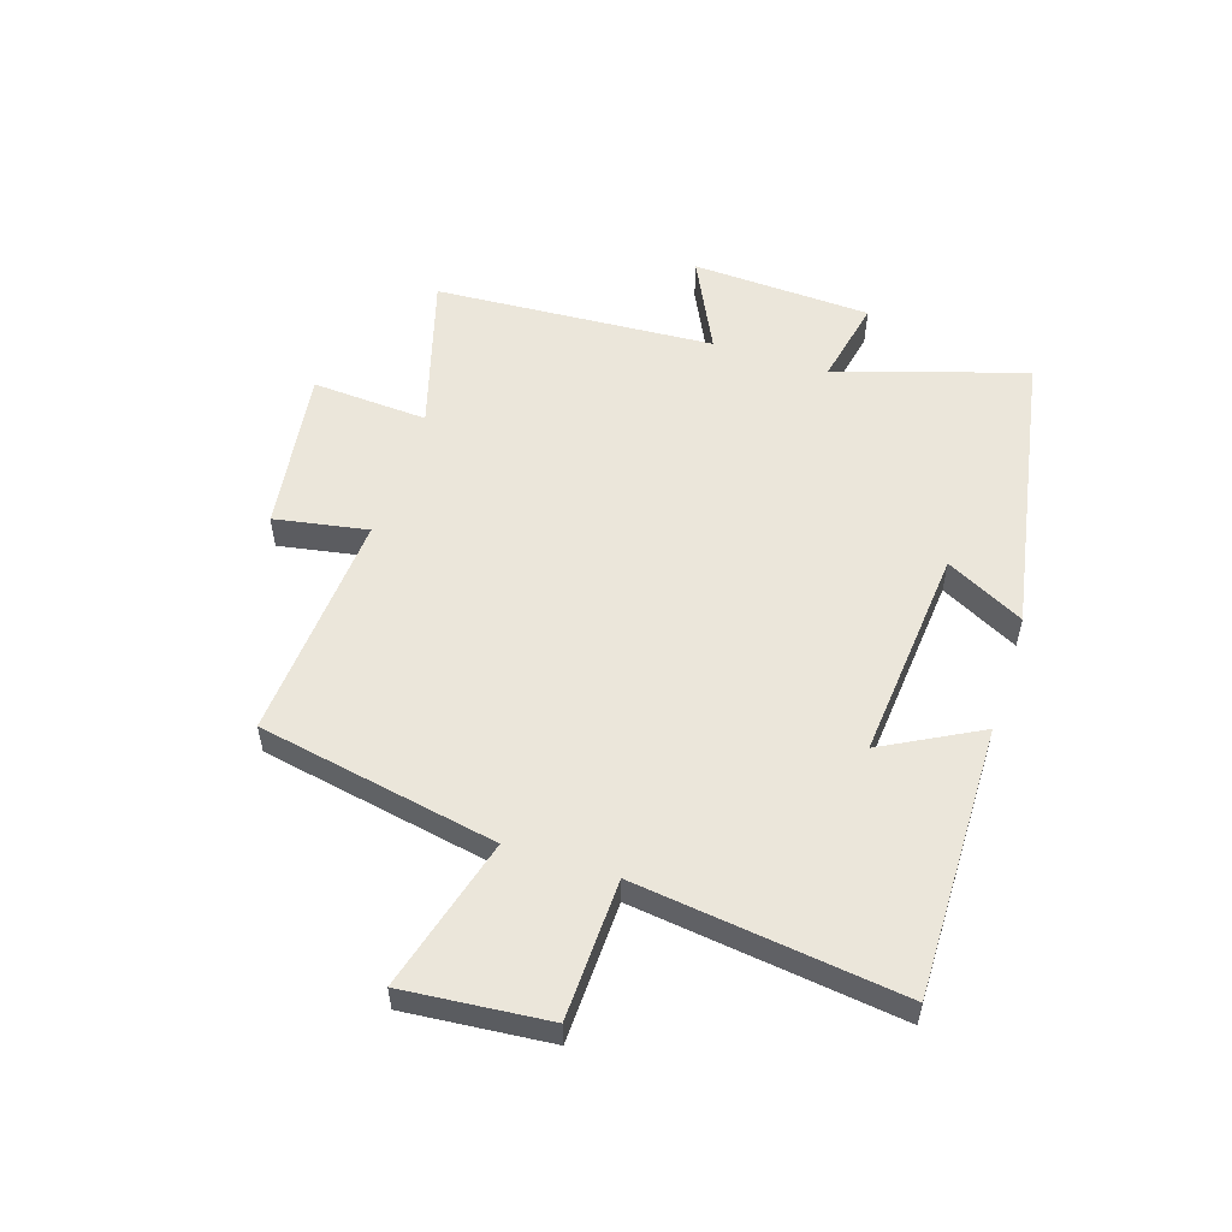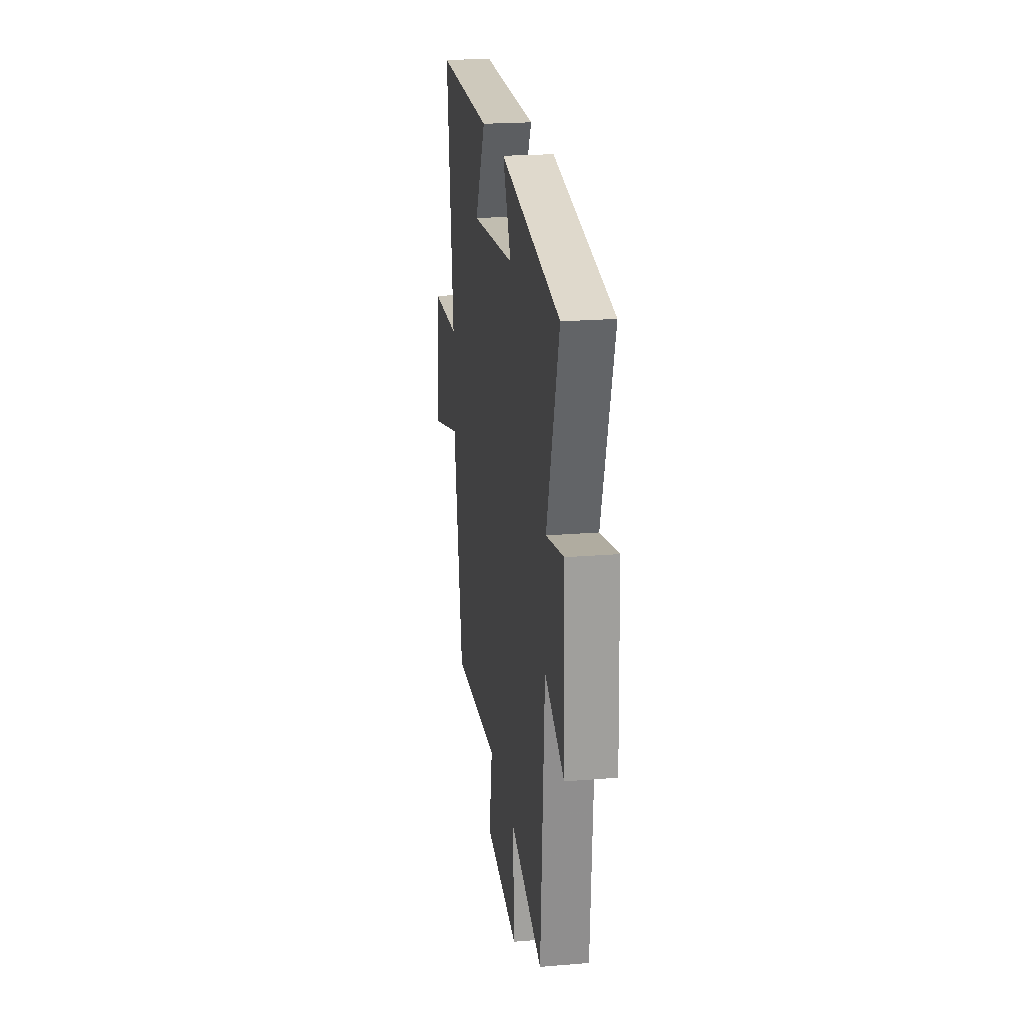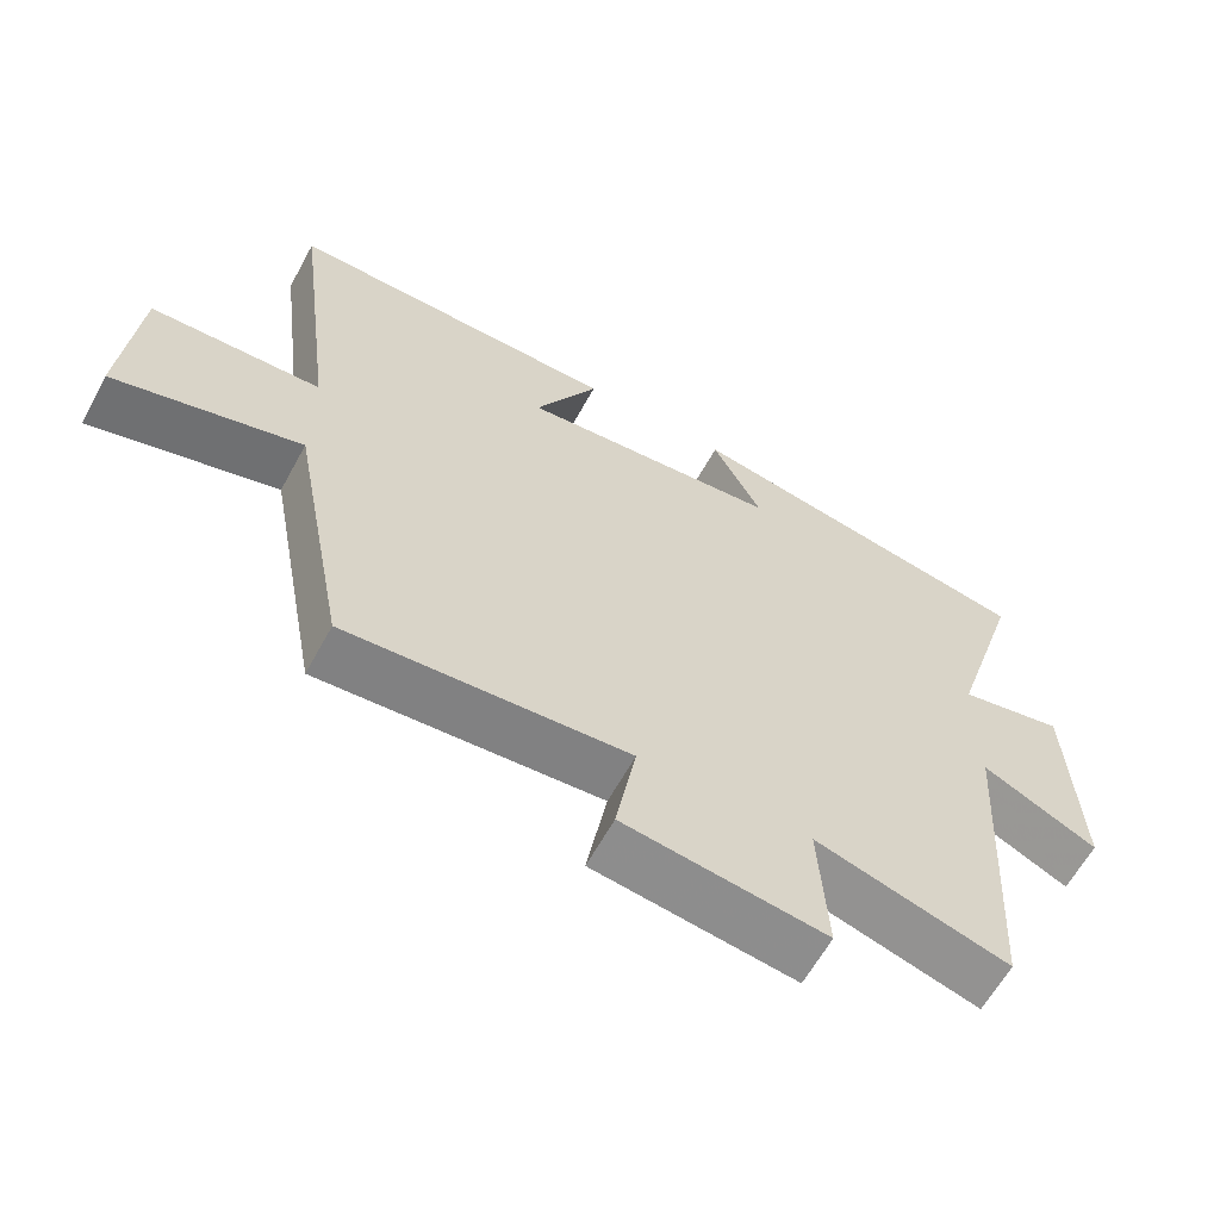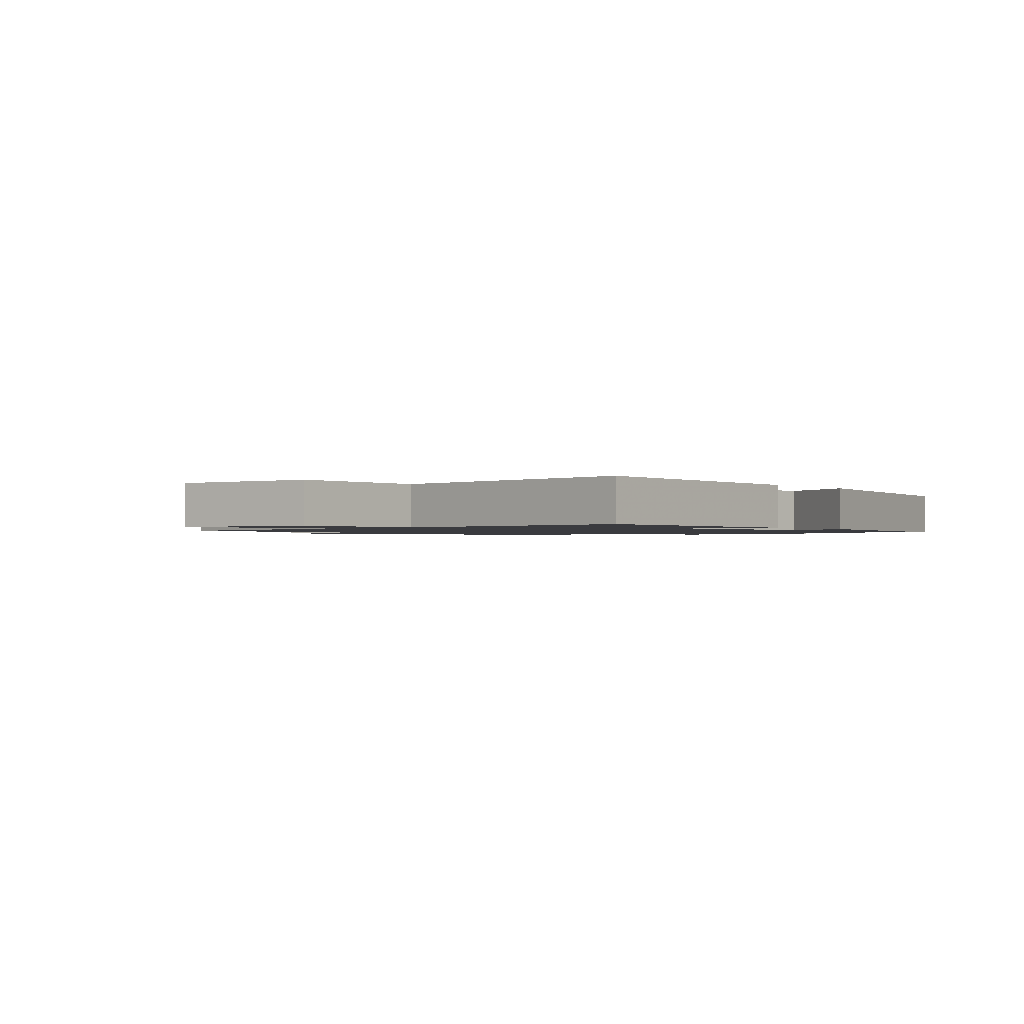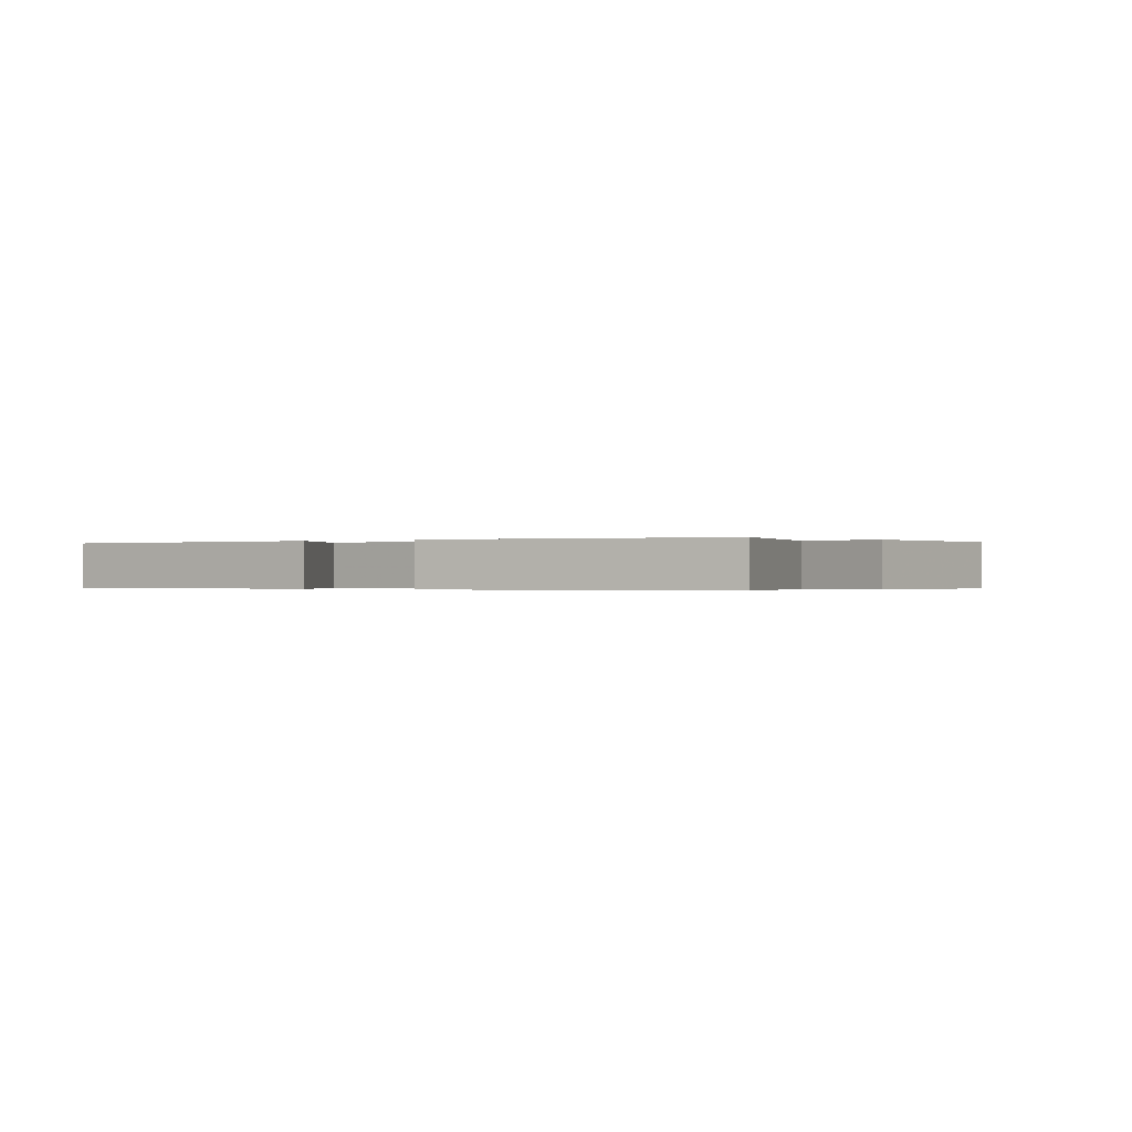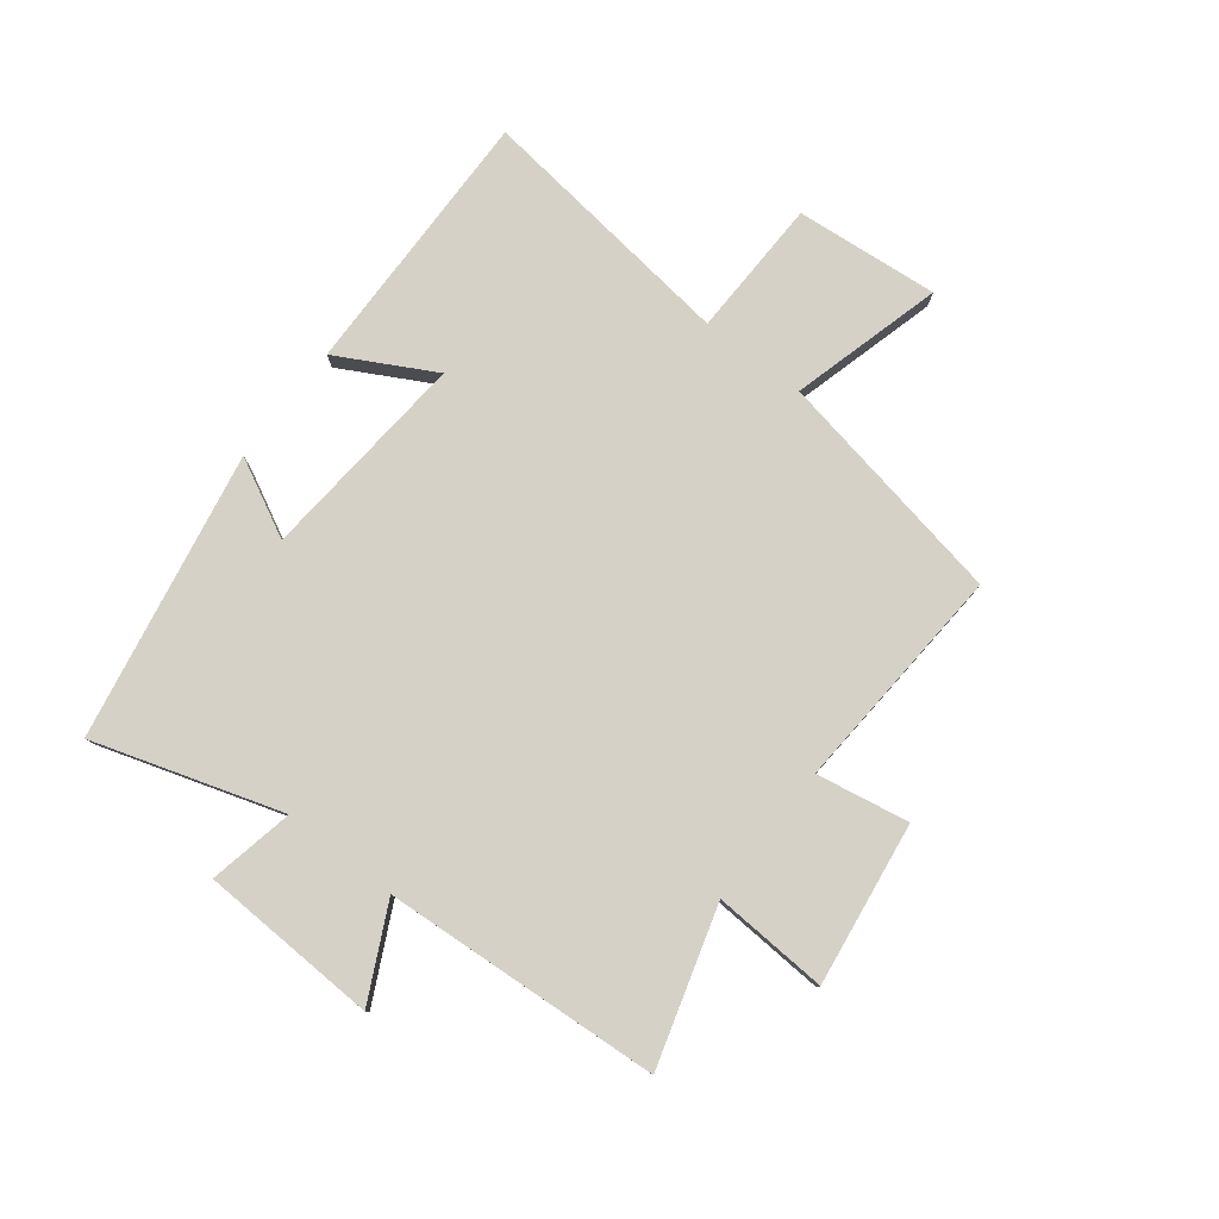
<metadata>
{"format":"obj","ext":"obj","renderer":"f3d","projection":"perspective","resolution":1024,"background":"white","views":[{"elev":54.7,"azim":-72.1,"up":"+Y"},{"elev":21.8,"azim":81.8,"up":"+Z"},{"elev":-62.0,"azim":-28.6,"up":"+Z"},{"elev":-1.3,"azim":-51.2,"up":"+Y"},{"elev":-0.2,"azim":35.2,"up":"+Y"},{"elev":79.3,"azim":127.6,"up":"+Y"}]}
</metadata>
<code>
v 0.471 0.07 -0.578
v 0.204 0.07 -0.5
v 0.216 0.07 -0.696
v -0.062 0.07 -0.658
v -0.034 0.07 -0.5
v -0.423 0.07 -0.527
v -0.5 0.07 -0.122
v -0.758 0.07 -0.193
v -0.736 0.07 0.051
v -0.5 0.07 0.058
v -0.557 0.07 0.506
v -0.096 0.07 0.5
v -0.184 0.07 0.336
v 0.178 0.07 0.368
v 0.11 0.07 0.5
v 0.6 0.07 0.411
v 0.5 0.07 0.092
v 0.645 0.07 0.122
v 0.659 0.07 -0.182
v 0.5 0.07 -0.104
v 0.471 0 -0.578
v 0.204 0 -0.5
v 0.216 0 -0.696
v -0.062 0 -0.658
v -0.034 0 -0.5
v -0.423 0 -0.527
v -0.5 0 -0.122
v -0.758 0 -0.193
v -0.736 0 0.051
v -0.5 0 0.058
v -0.557 0 0.506
v -0.096 0 0.5
v -0.184 0 0.336
v 0.178 0 0.368
v 0.11 0 0.5
v 0.6 0 0.411
v 0.5 0 0.092
v 0.645 0 0.122
v 0.659 0 -0.182
v 0.5 0 -0.104
f 17 18 19 20
f 17 20 1 2
f 14 15 16 17
f 13 14 17 2
f 10 11 12 13
f 10 13 2 3
f 7 8 9 10
f 5 6 7 10
f 5 10 3
f 3 4 5
f 40 39 38 37
f 22 21 40 37
f 37 36 35 34
f 22 37 34 33
f 33 32 31 30
f 23 22 33 30
f 30 29 28 27
f 30 27 26 25
f 23 30 25
f 25 24 23
f 1 21 22 2
f 2 22 23 3
f 3 23 24 4
f 4 24 25 5
f 5 25 26 6
f 6 26 27 7
f 7 27 28 8
f 8 28 29 9
f 9 29 30 10
f 10 30 31 11
f 11 31 32 12
f 12 32 33 13
f 13 33 34 14
f 14 34 35 15
f 15 35 36 16
f 16 36 37 17
f 17 37 38 18
f 18 38 39 19
f 19 39 40 20
f 20 40 21 1

</code>
